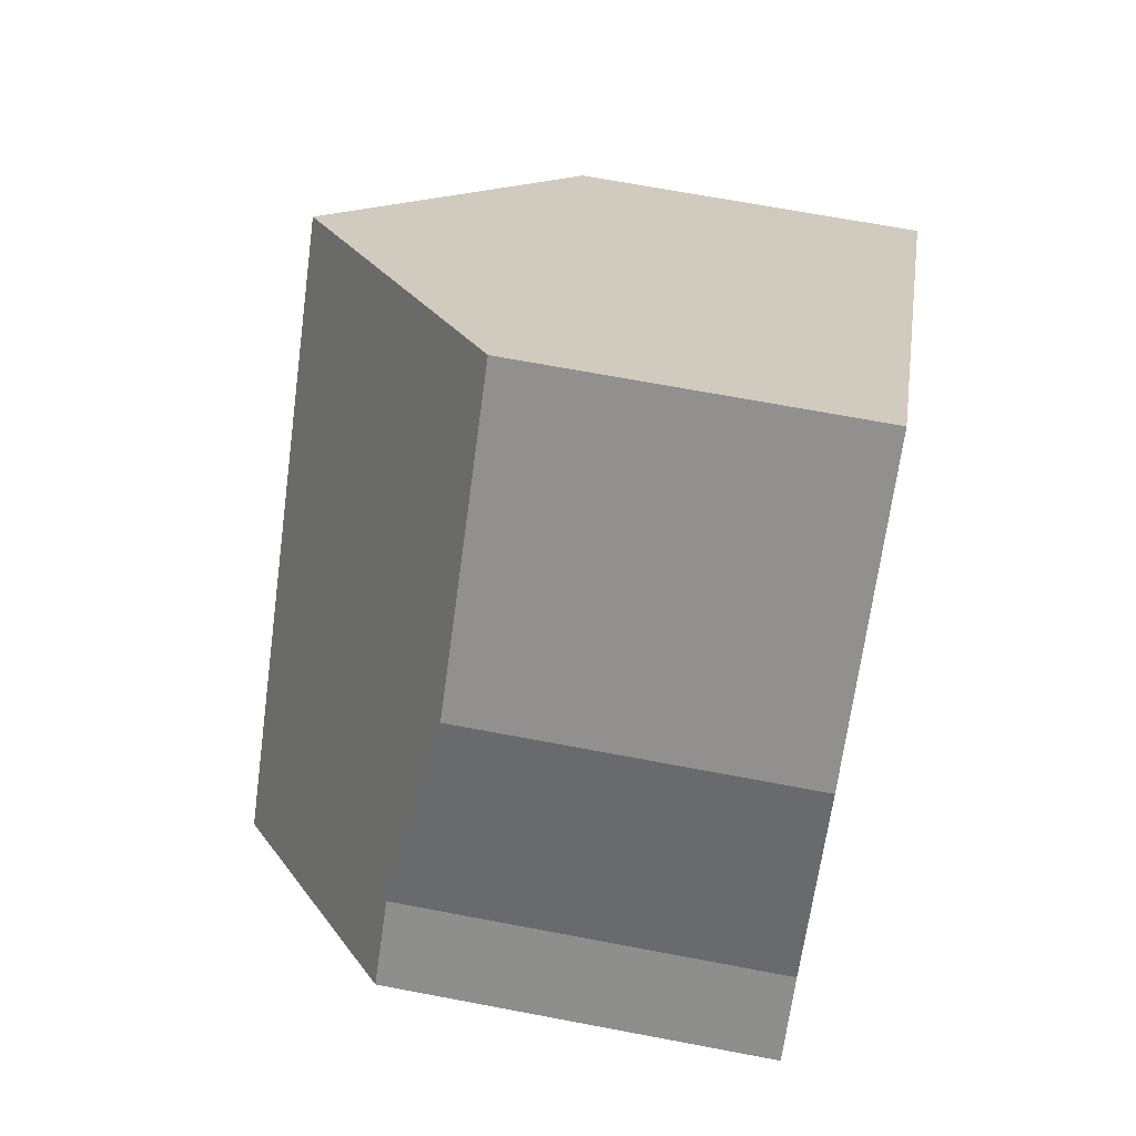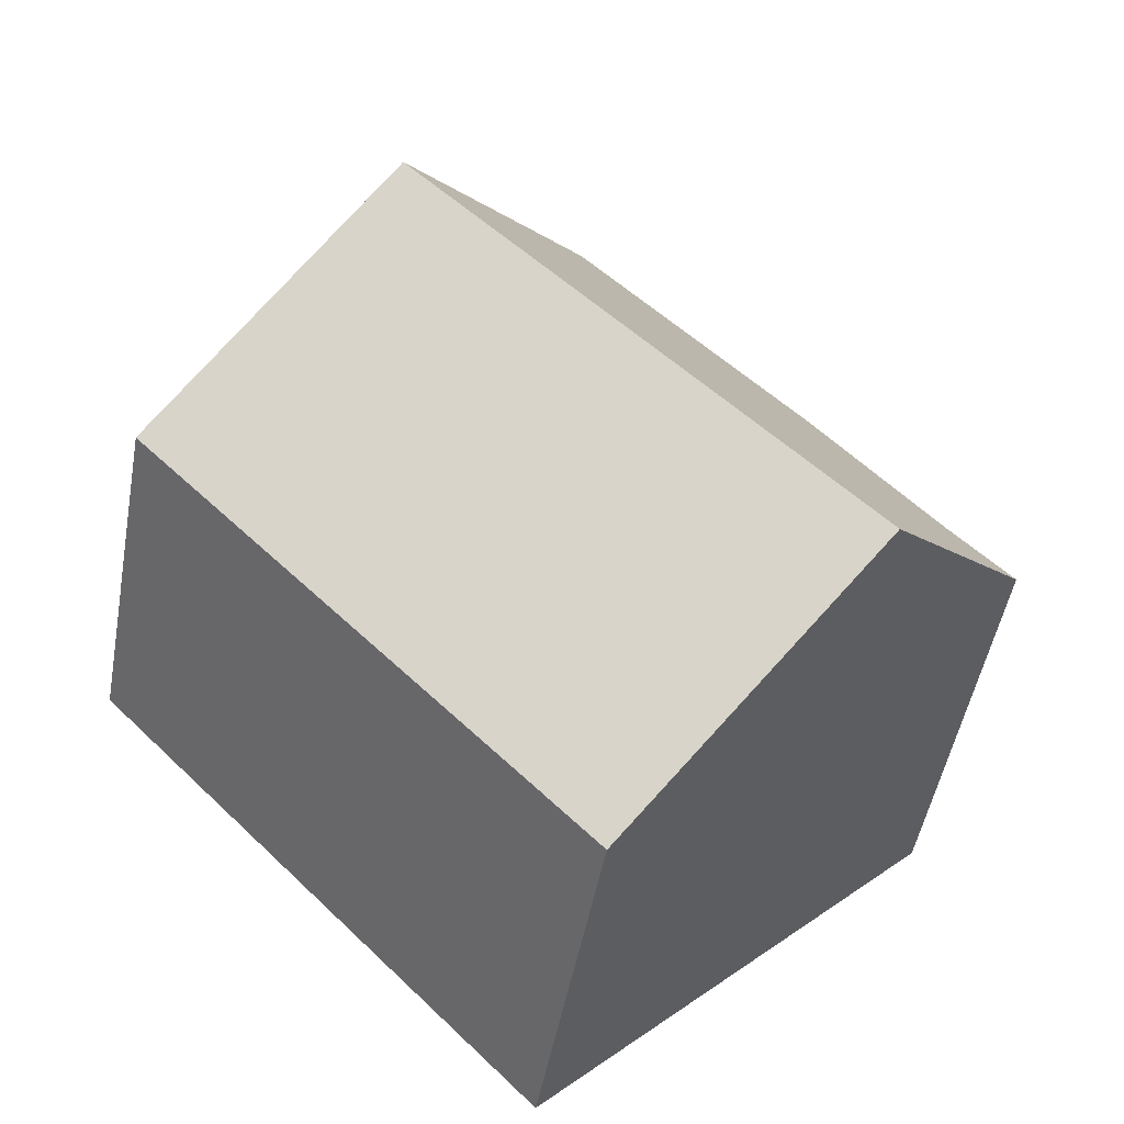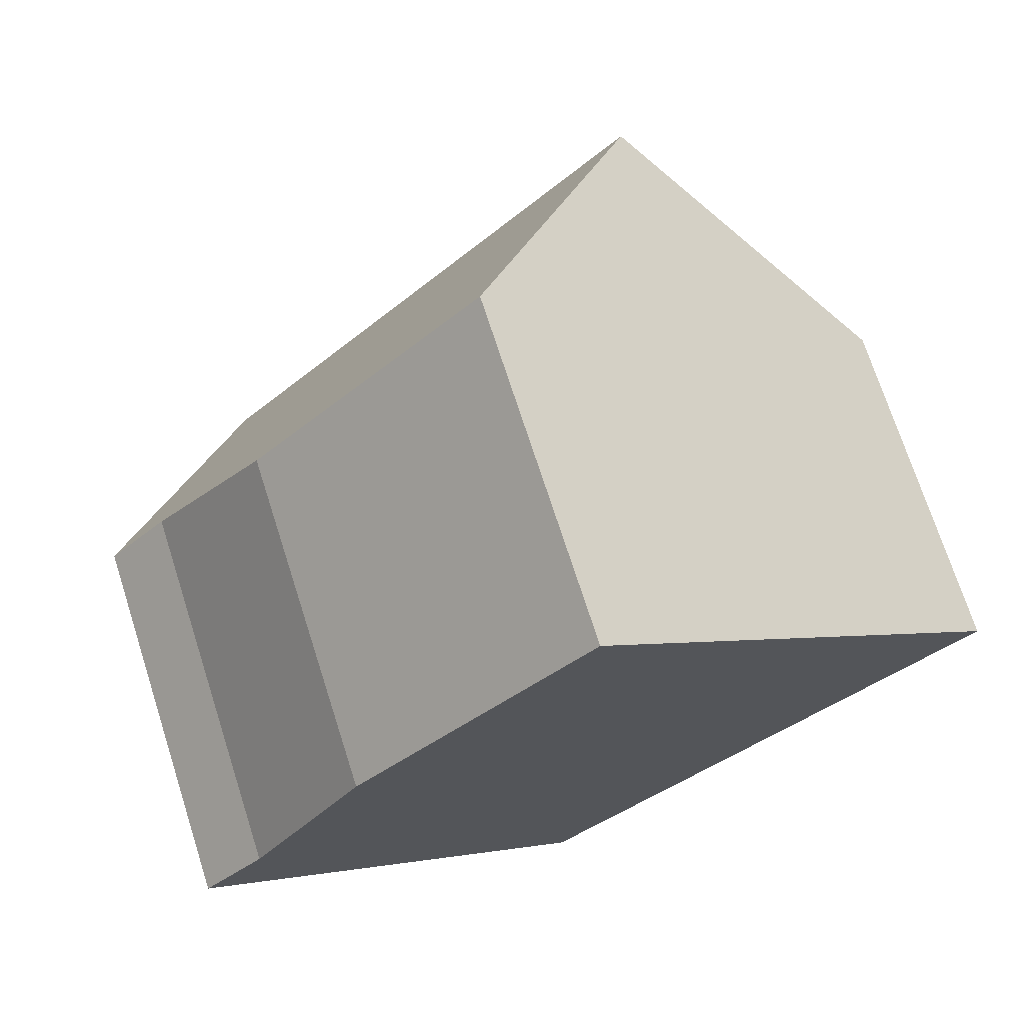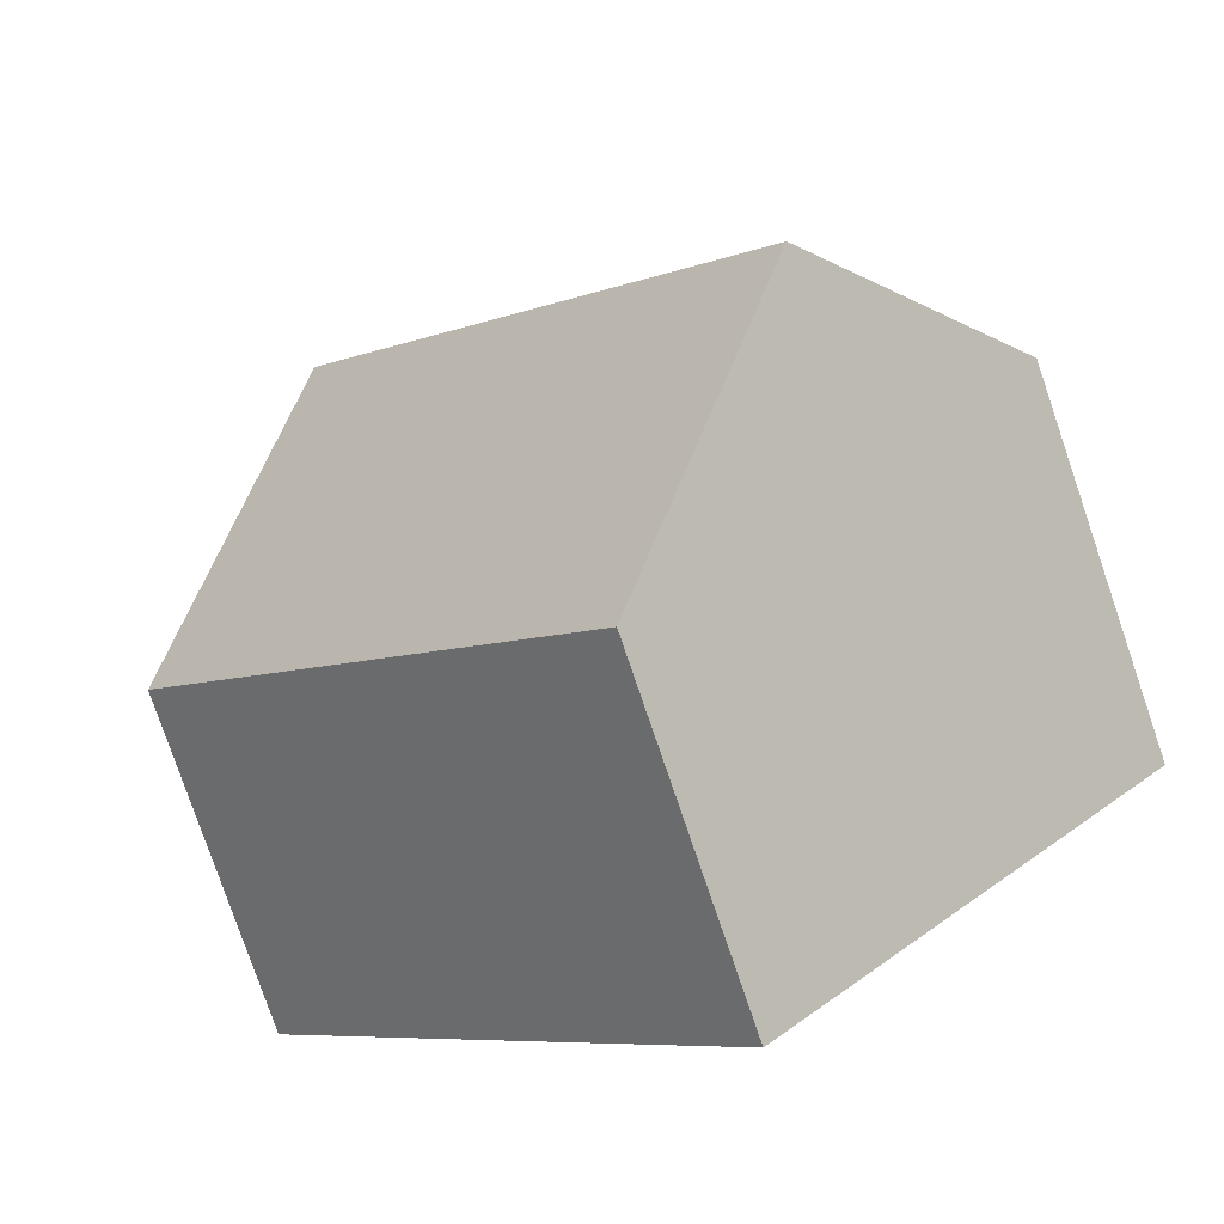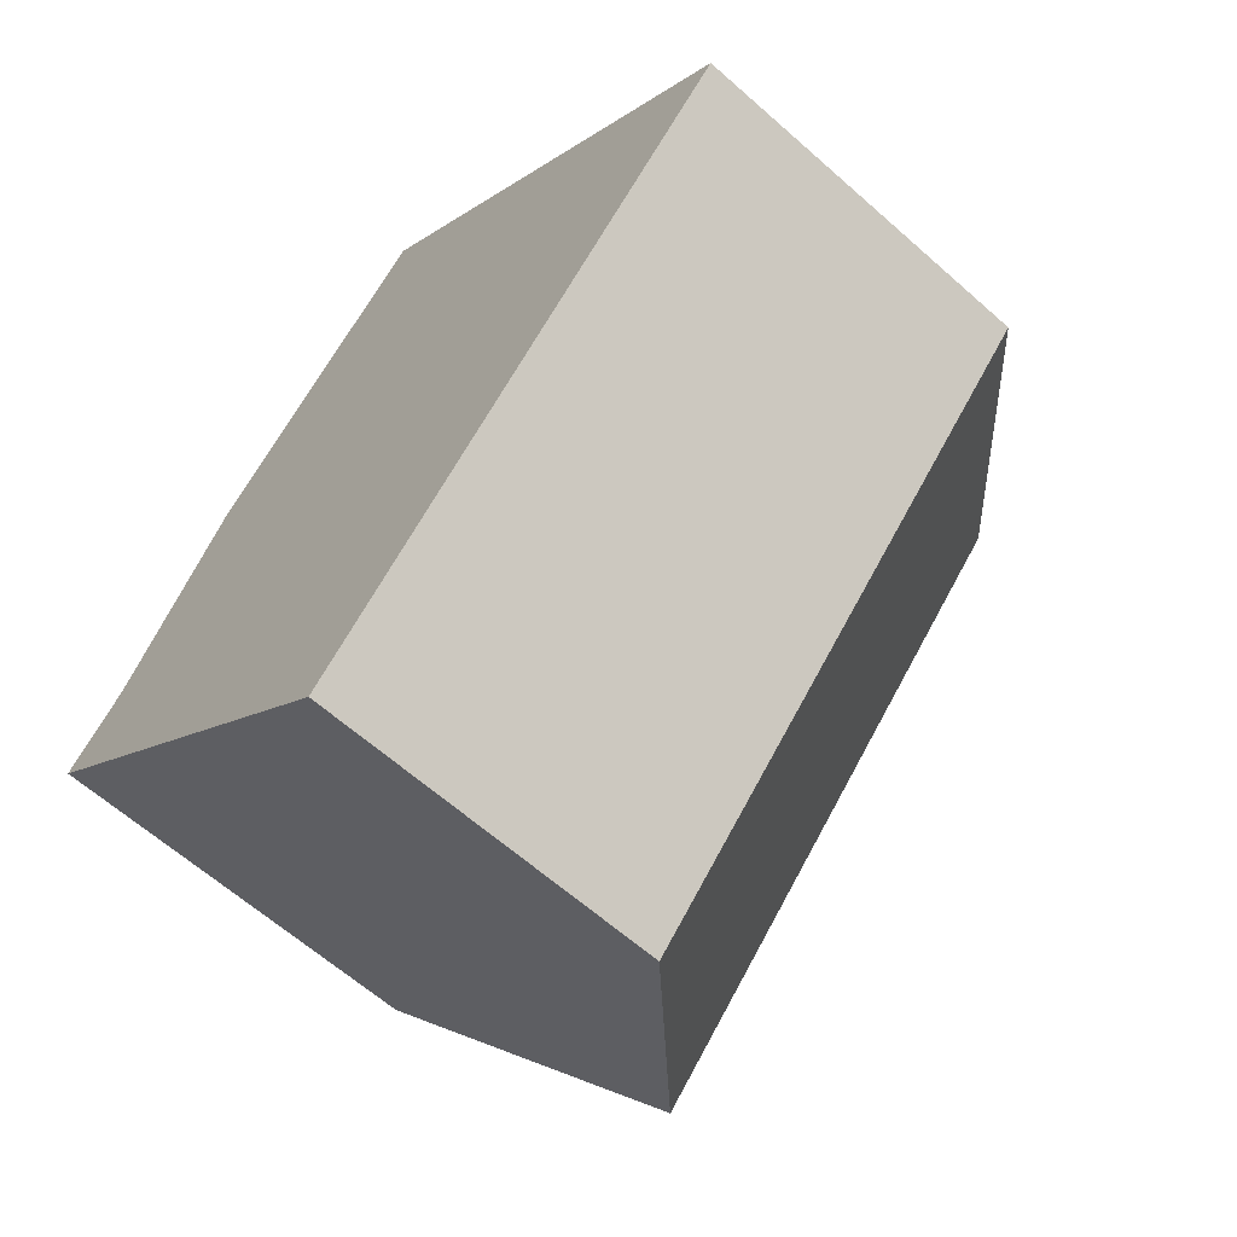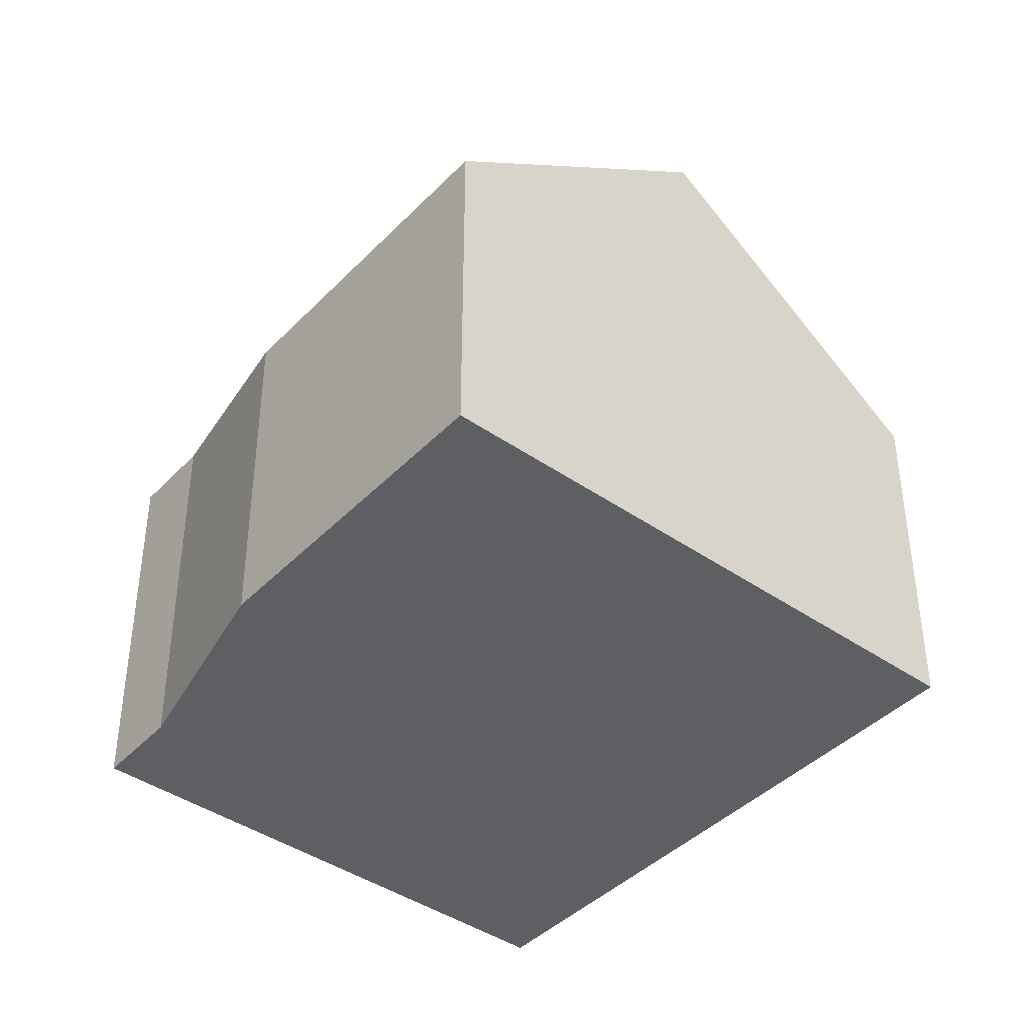
<metadata>
{"format":"obj","ext":"obj","renderer":"f3d","projection":"perspective","resolution":1024,"background":"white","views":[{"elev":67.4,"azim":-79.2,"up":"+Z"},{"elev":-50.0,"azim":169.7,"up":"+Z"},{"elev":71.7,"azim":-17.8,"up":"+Z"},{"elev":-79.6,"azim":-161.1,"up":"+Z"},{"elev":-62.5,"azim":48.0,"up":"+Z"},{"elev":-41.6,"azim":4.6,"up":"+Y"}]}
</metadata>
<code>
v  4.247 13.2 -4.177
v  19.95 8.147 1.702
v  9.357 8.147 -9.202
v  14.86 13.2 6.747
v  0 9 5.511e-16
v  1.474 8.971 1.576
v  4.189 8.15 6.042
v  9.749 8.124 11.82
v  9.357 5.635e-16 -9.202
v  4.247 2.558e-16 -4.177
v  0 0 0
v  1.474 -9.65e-17 1.576
v  4.189 -3.7e-16 6.042
v  9.749 -7.235e-16 11.82
v  14.86 -4.131e-16 6.747
v  19.95 -1.042e-16 1.702
g defaultobject
f 1 2 3
f 2 1 4
f 5 4 1
f 4 5 6
f 4 6 7
f 4 7 8
f 9 1 3
f 1 9 5
f 5 9 10
f 5 10 11
f 11 6 5
f 6 11 12
f 12 7 6
f 7 12 13
f 13 8 7
f 8 13 14
f 14 4 8
f 4 14 2
f 2 14 15
f 2 15 16
f 16 3 2
f 3 16 9
f 16 10 9
f 10 16 11
f 11 16 12
f 12 16 13
f 13 16 15
f 13 15 14

</code>
